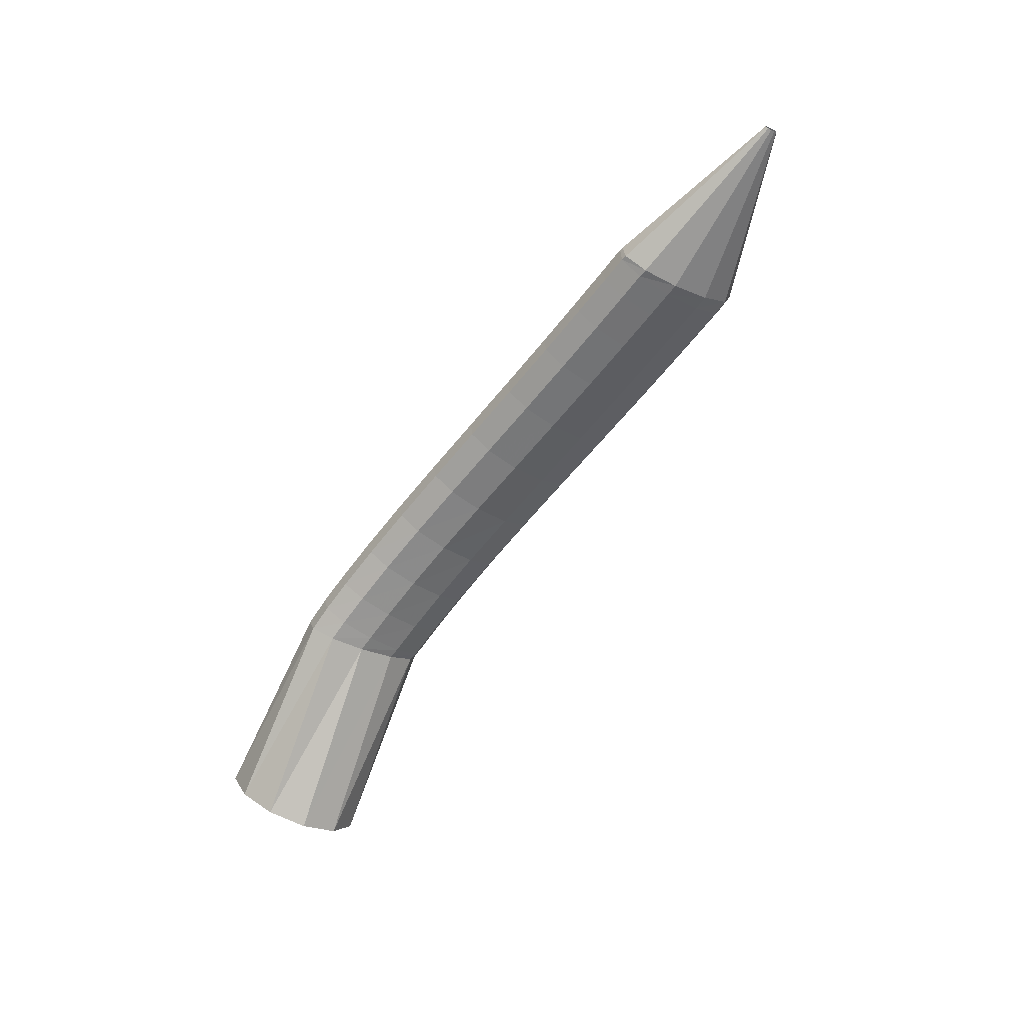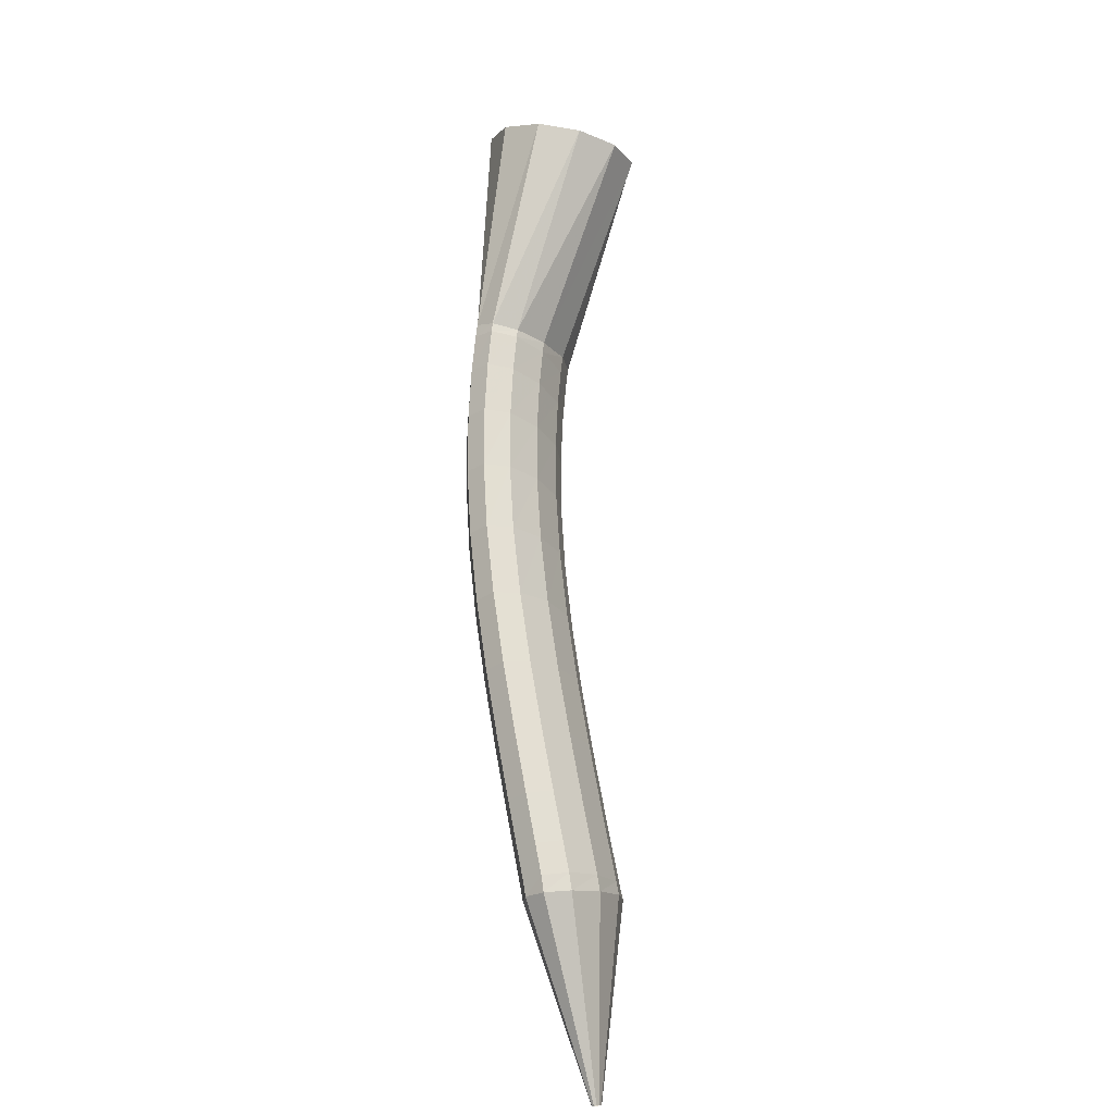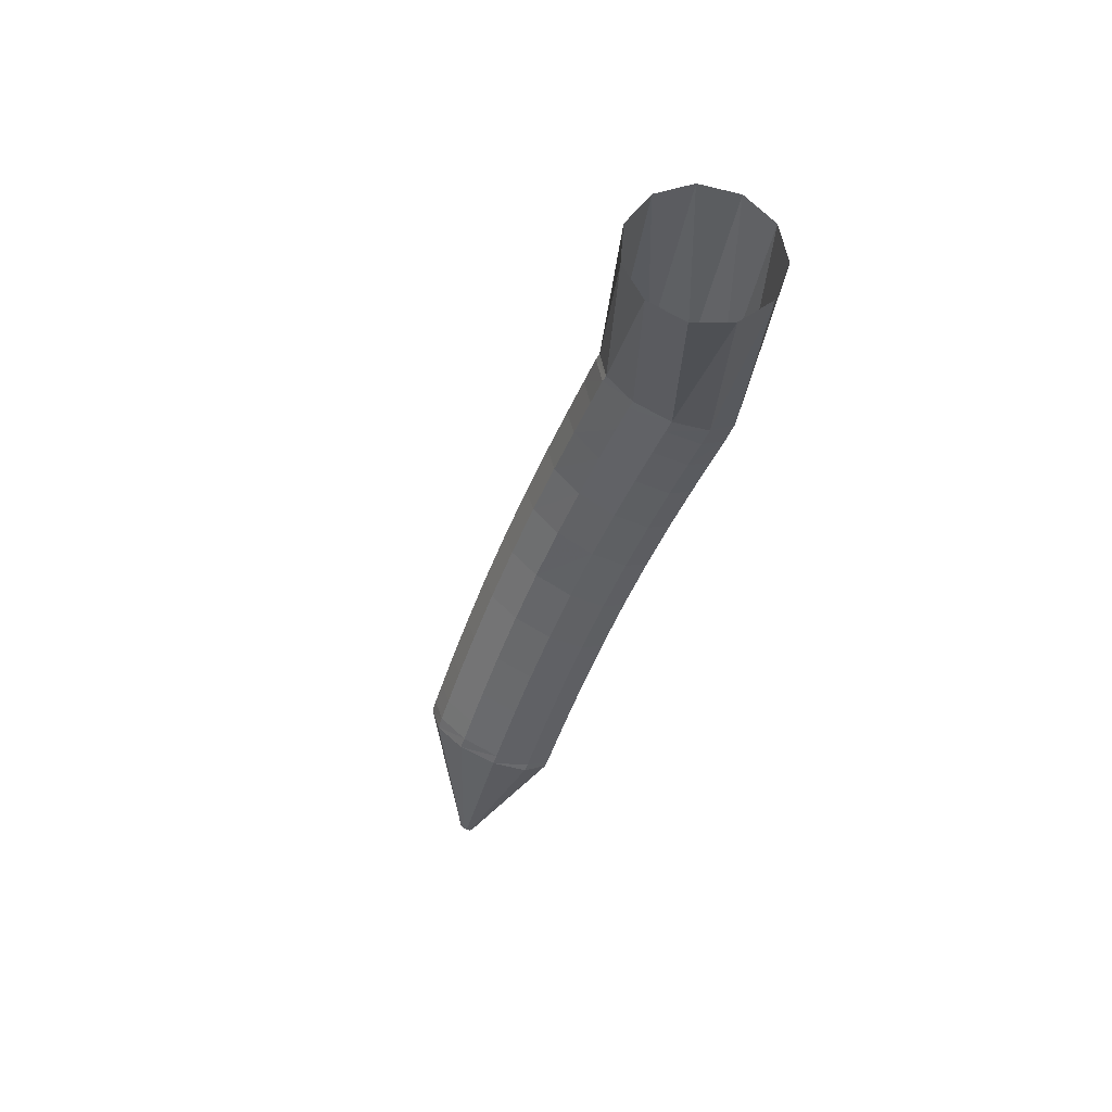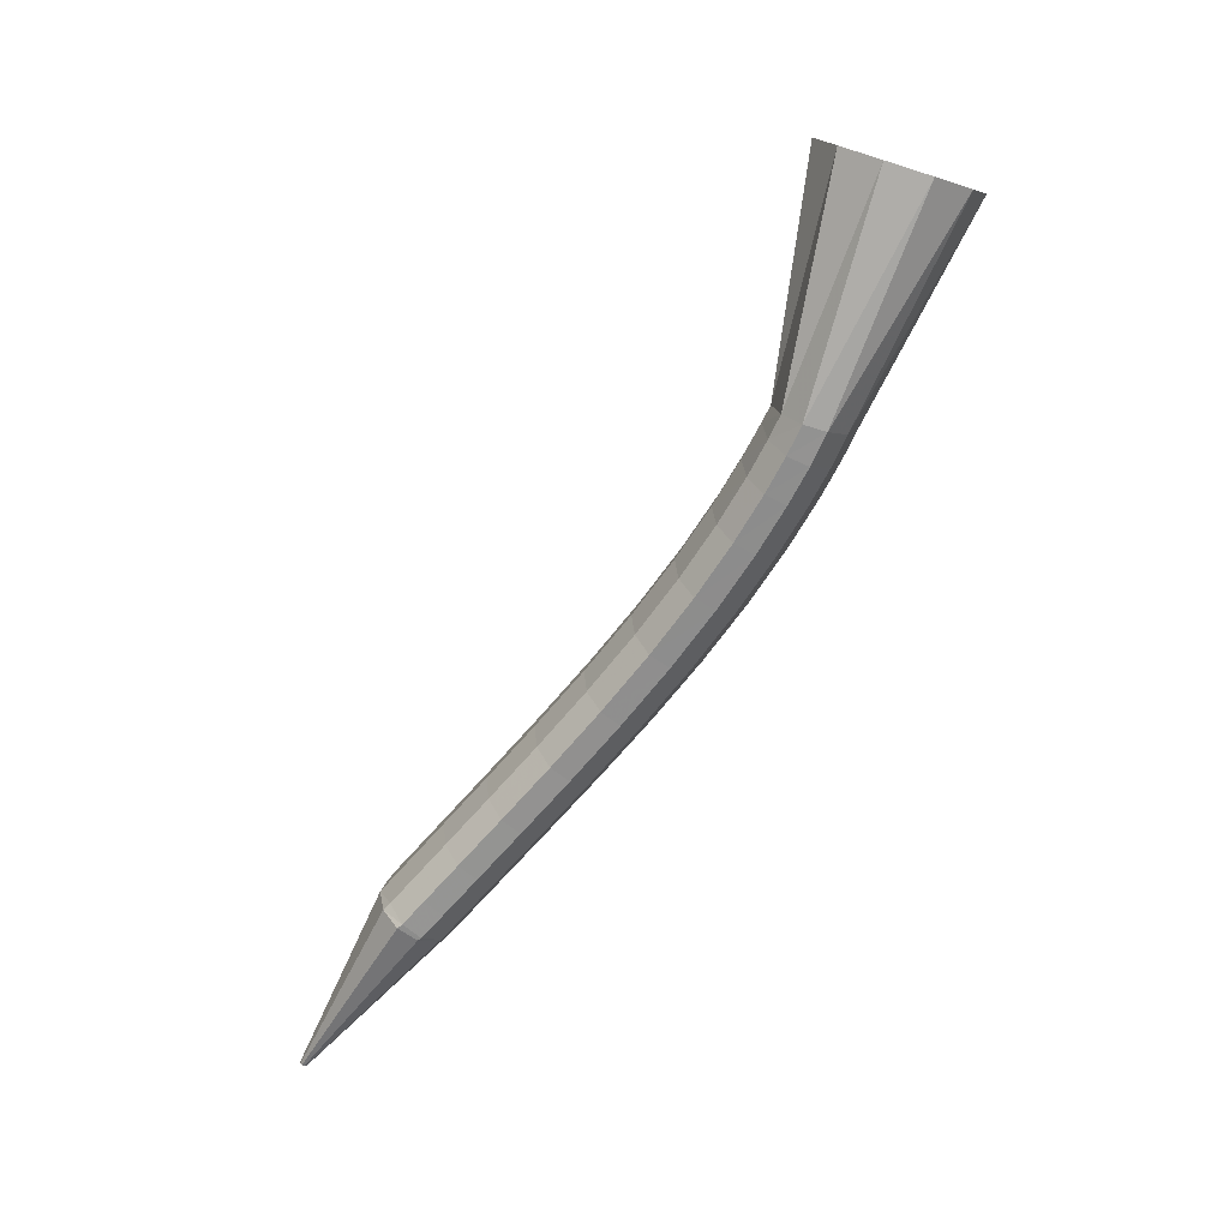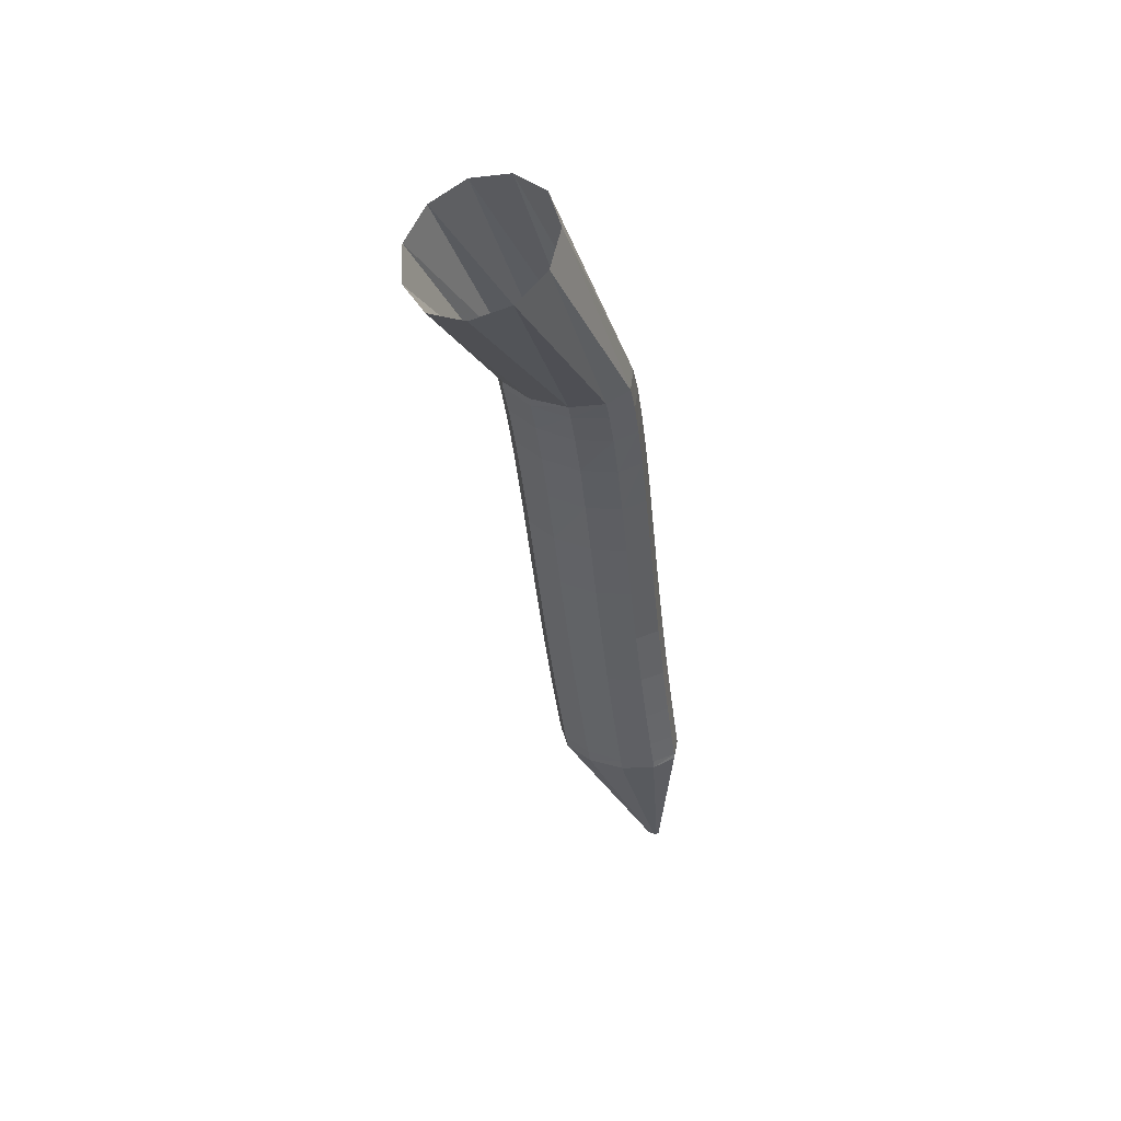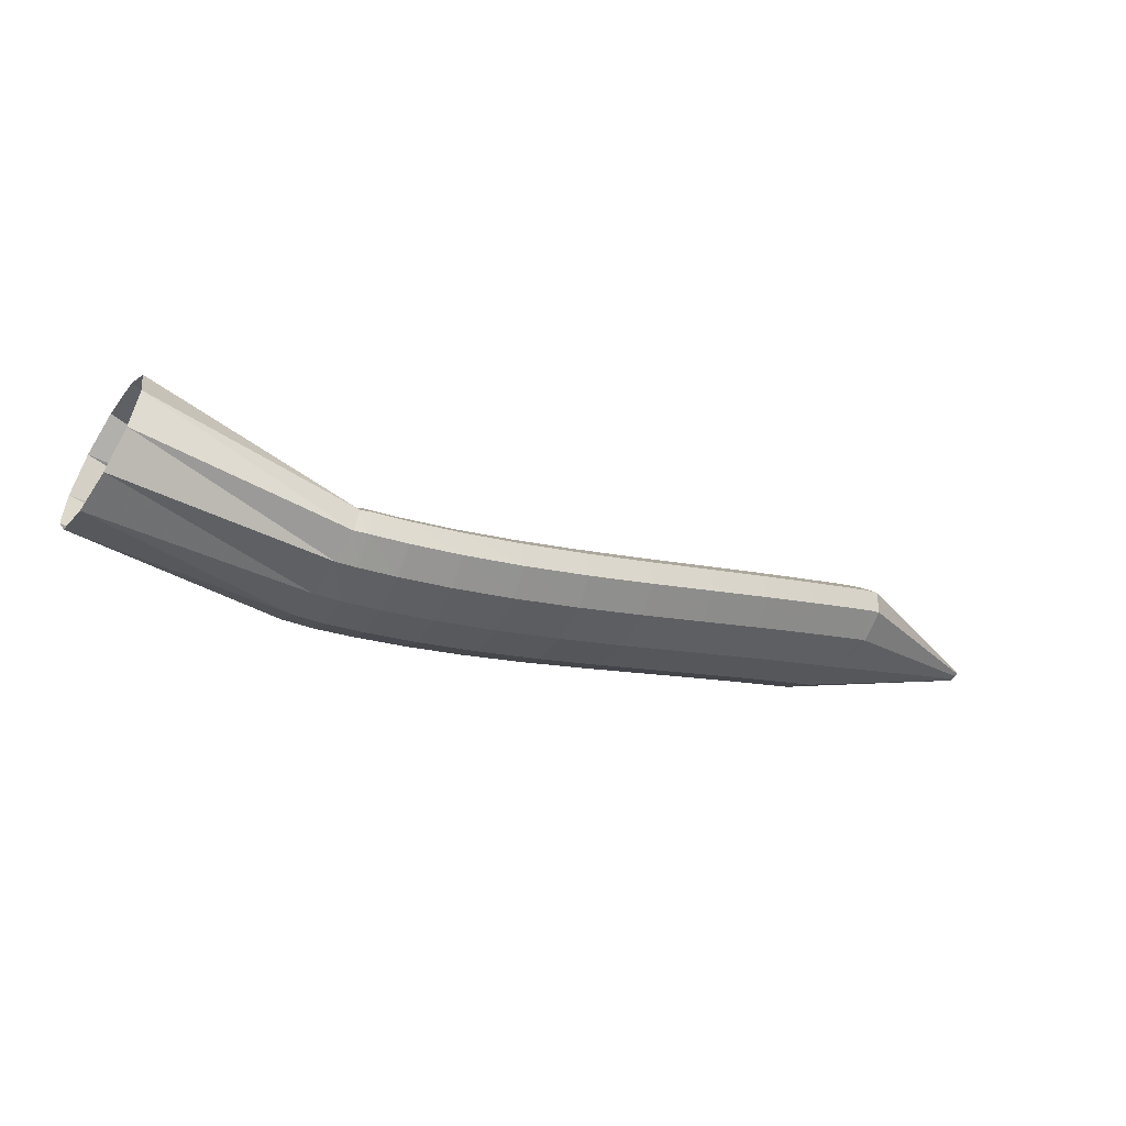
<metadata>
{"format":"obj","ext":"obj","renderer":"f3d","projection":"perspective","resolution":1024,"background":"white","views":[{"elev":-68.0,"azim":-148.3,"up":"+Y"},{"elev":45.0,"azim":-91.3,"up":"+Z"},{"elev":-39.3,"azim":50.7,"up":"+Y"},{"elev":-42.2,"azim":54.6,"up":"+Z"},{"elev":-38.9,"azim":76.1,"up":"+Y"},{"elev":27.0,"azim":159.3,"up":"+Z"}]}
</metadata>
<code>
g tube1
v 140.3 155.8 160.2
v 141.1 153.9 158.3
v 140.9 151.2 157.5
v 140 148.6 158
v 138.4 146.9 159.6
v 136.8 146.7 161.9
v 135.6 148 164.1
v 135.3 150.4 165.6
v 135.9 153.1 165.7
v 137.2 155.3 164.6
v 138.8 156.3 162.6
v 140.3 155.8 160.2
v 127.6 156.6 153.1
v 128.6 155 151.1
v 128.9 153.3 149.9
v 128.5 151.9 150
v 127.5 151.3 151.3
v 126.2 151.7 153.4
v 125.1 153 155.7
v 124.4 154.7 157.3
v 124.5 156.4 157.9
v 125.2 157.4 157.1
v 126.4 157.5 155.4
v 127.6 156.6 153.1
v 126 156.8 152.4
v 126.7 155.3 150.2
v 127 153.6 149.1
v 126.7 152.1 149.2
v 126 151.5 150.7
v 125.2 151.9 153
v 124.4 153.1 155.4
v 123.9 154.8 157.2
v 123.9 156.4 157.7
v 124.4 157.5 156.8
v 125.2 157.7 154.9
v 126 156.8 152.4
v 123.7 157.1 151.5
v 124.4 155.6 149.3
v 124.6 153.8 148.2
v 124.4 152.4 148.4
v 123.8 151.7 149.8
v 123 152.1 152.2
v 122.2 153.3 154.6
v 121.7 155.1 156.3
v 121.6 156.7 156.8
v 122 157.8 155.9
v 122.8 157.9 153.9
v 123.7 157.1 151.5
v 120.5 157.3 150.3
v 121.2 155.8 148.1
v 121.5 154 147
v 121.4 152.6 147.2
v 120.8 151.9 148.7
v 120 152.3 151
v 119.1 153.6 153.4
v 118.6 155.3 155.1
v 118.5 156.9 155.6
v 118.9 158 154.7
v 119.6 158.2 152.7
v 120.5 157.3 150.3
v 116.6 157.4 148.9
v 117.4 155.8 146.8
v 117.8 154 145.7
v 117.8 152.6 145.9
v 117.2 152 147.5
v 116.4 152.4 149.8
v 115.5 153.6 152.1
v 114.9 155.4 153.8
v 114.7 157 154.3
v 115.1 158.1 153.3
v 115.8 158.2 151.3
v 116.6 157.4 148.9
v 112.5 157.2 147.4
v 113.3 155.7 145.3
v 113.8 153.9 144.3
v 113.8 152.5 144.5
v 113.3 151.8 146.1
v 112.4 152.2 148.4
v 111.5 153.5 150.7
v 110.8 155.2 152.4
v 110.6 156.9 152.8
v 110.8 157.9 151.8
v 111.5 158.1 149.8
v 112.5 157.2 147.4
v 108.1 156.8 145.9
v 109 155.3 143.8
v 109.6 153.5 142.8
v 109.6 152.1 143.1
v 109.1 151.5 144.6
v 108.3 151.8 146.9
v 107.3 153.1 149.2
v 106.5 154.8 150.9
v 106.2 156.5 151.3
v 106.4 157.6 150.3
v 107.1 157.7 148.3
v 108.1 156.8 145.9
v 103.8 156.3 144.3
v 104.7 154.7 142.3
v 105.3 153 141.2
v 105.4 151.5 141.6
v 104.9 150.9 143.1
v 104 151.3 145.4
v 103 152.6 147.7
v 102.2 154.3 149.3
v 101.8 155.9 149.7
v 102 157 148.7
v 102.8 157.1 146.7
v 103.8 156.3 144.3
v 99.64 155.6 142.8
v 100.7 154.1 140.8
v 101.3 152.3 139.7
v 101.4 150.9 140.1
v 100.9 150.3 141.6
v 100 150.7 143.9
v 98.94 151.9 146.2
v 98.07 153.6 147.8
v 97.67 155.3 148.1
v 97.87 156.4 147.1
v 98.6 156.5 145.2
v 99.64 155.6 142.8
v 96.02 155 141.4
v 97.07 153.5 139.4
v 97.76 151.7 138.4
v 97.87 150.3 138.7
v 97.38 149.7 140.2
v 96.43 150.1 142.5
v 95.33 151.3 144.8
v 94.42 153 146.4
v 94 154.7 146.7
v 94.2 155.7 145.7
v 94.95 155.9 143.7
v 96.02 155 141.4
v 93.19 154.5 140.3
v 94.25 153 138.3
v 94.96 151.3 137.3
v 95.08 149.8 137.6
v 94.57 149.2 139.1
v 93.61 149.6 141.4
v 92.49 150.8 143.7
v 91.57 152.5 145.2
v 91.14 154.2 145.6
v 91.34 155.2 144.6
v 92.1 155.4 142.6
v 93.19 154.5 140.3
v 91.39 154.2 139.5
v 92.47 152.7 137.5
v 93.18 150.9 136.6
v 93.3 149.5 136.9
v 92.79 148.9 138.4
v 91.82 149.3 140.7
v 90.69 150.5 142.9
v 89.76 152.2 144.5
v 89.32 153.8 144.8
v 89.52 154.9 143.9
v 90.3 155 141.9
v 91.39 154.2 139.5
v 91.04 154.1 139.4
v 92.23 152.6 137.5
v 92.94 150.8 136.5
v 92.94 149.4 136.8
v 92.23 148.8 138.2
v 91.04 149.1 140.4
v 89.75 150.4 142.6
v 88.76 152.1 144.1
v 88.39 153.7 144.4
v 88.76 154.8 143.5
v 89.75 155 141.6
v 91.04 154.1 139.4
v 80.1 151 134.6
v 80.22 150.9 134.4
v 80.29 150.7 134.3
v 80.29 150.6 134.3
v 80.22 150.5 134.5
v 80.1 150.5 134.7
v 79.97 150.7 134.9
v 79.87 150.8 135
v 79.83 151 135.1
v 79.87 151.1 135
v 79.97 151.1 134.8
v 80.1 151 134.6
f 1 2 14
f 14 13 1
f 2 3 15
f 15 14 2
f 3 4 16
f 16 15 3
f 4 5 17
f 17 16 4
f 5 6 18
f 18 17 5
f 6 7 19
f 19 18 6
f 7 8 20
f 20 19 7
f 8 9 21
f 21 20 8
f 9 10 22
f 22 21 9
f 10 11 23
f 23 22 10
f 11 12 24
f 24 23 11
f 13 14 26
f 26 25 13
f 14 15 27
f 27 26 14
f 15 16 28
f 28 27 15
f 16 17 29
f 29 28 16
f 17 18 30
f 30 29 17
f 18 19 31
f 31 30 18
f 19 20 32
f 32 31 19
f 20 21 33
f 33 32 20
f 21 22 34
f 34 33 21
f 22 23 35
f 35 34 22
f 23 24 36
f 36 35 23
f 25 26 38
f 38 37 25
f 26 27 39
f 39 38 26
f 27 28 40
f 40 39 27
f 28 29 41
f 41 40 28
f 29 30 42
f 42 41 29
f 30 31 43
f 43 42 30
f 31 32 44
f 44 43 31
f 32 33 45
f 45 44 32
f 33 34 46
f 46 45 33
f 34 35 47
f 47 46 34
f 35 36 48
f 48 47 35
f 37 38 50
f 50 49 37
f 38 39 51
f 51 50 38
f 39 40 52
f 52 51 39
f 40 41 53
f 53 52 40
f 41 42 54
f 54 53 41
f 42 43 55
f 55 54 42
f 43 44 56
f 56 55 43
f 44 45 57
f 57 56 44
f 45 46 58
f 58 57 45
f 46 47 59
f 59 58 46
f 47 48 60
f 60 59 47
f 49 50 62
f 62 61 49
f 50 51 63
f 63 62 50
f 51 52 64
f 64 63 51
f 52 53 65
f 65 64 52
f 53 54 66
f 66 65 53
f 54 55 67
f 67 66 54
f 55 56 68
f 68 67 55
f 56 57 69
f 69 68 56
f 57 58 70
f 70 69 57
f 58 59 71
f 71 70 58
f 59 60 72
f 72 71 59
f 61 62 74
f 74 73 61
f 62 63 75
f 75 74 62
f 63 64 76
f 76 75 63
f 64 65 77
f 77 76 64
f 65 66 78
f 78 77 65
f 66 67 79
f 79 78 66
f 67 68 80
f 80 79 67
f 68 69 81
f 81 80 68
f 69 70 82
f 82 81 69
f 70 71 83
f 83 82 70
f 71 72 84
f 84 83 71
f 73 74 86
f 86 85 73
f 74 75 87
f 87 86 74
f 75 76 88
f 88 87 75
f 76 77 89
f 89 88 76
f 77 78 90
f 90 89 77
f 78 79 91
f 91 90 78
f 79 80 92
f 92 91 79
f 80 81 93
f 93 92 80
f 81 82 94
f 94 93 81
f 82 83 95
f 95 94 82
f 83 84 96
f 96 95 83
f 85 86 98
f 98 97 85
f 86 87 99
f 99 98 86
f 87 88 100
f 100 99 87
f 88 89 101
f 101 100 88
f 89 90 102
f 102 101 89
f 90 91 103
f 103 102 90
f 91 92 104
f 104 103 91
f 92 93 105
f 105 104 92
f 93 94 106
f 106 105 93
f 94 95 107
f 107 106 94
f 95 96 108
f 108 107 95
f 97 98 110
f 110 109 97
f 98 99 111
f 111 110 98
f 99 100 112
f 112 111 99
f 100 101 113
f 113 112 100
f 101 102 114
f 114 113 101
f 102 103 115
f 115 114 102
f 103 104 116
f 116 115 103
f 104 105 117
f 117 116 104
f 105 106 118
f 118 117 105
f 106 107 119
f 119 118 106
f 107 108 120
f 120 119 107
f 109 110 122
f 122 121 109
f 110 111 123
f 123 122 110
f 111 112 124
f 124 123 111
f 112 113 125
f 125 124 112
f 113 114 126
f 126 125 113
f 114 115 127
f 127 126 114
f 115 116 128
f 128 127 115
f 116 117 129
f 129 128 116
f 117 118 130
f 130 129 117
f 118 119 131
f 131 130 118
f 119 120 132
f 132 131 119
f 121 122 134
f 134 133 121
f 122 123 135
f 135 134 122
f 123 124 136
f 136 135 123
f 124 125 137
f 137 136 124
f 125 126 138
f 138 137 125
f 126 127 139
f 139 138 126
f 127 128 140
f 140 139 127
f 128 129 141
f 141 140 128
f 129 130 142
f 142 141 129
f 130 131 143
f 143 142 130
f 131 132 144
f 144 143 131
f 133 134 146
f 146 145 133
f 134 135 147
f 147 146 134
f 135 136 148
f 148 147 135
f 136 137 149
f 149 148 136
f 137 138 150
f 150 149 137
f 138 139 151
f 151 150 138
f 139 140 152
f 152 151 139
f 140 141 153
f 153 152 140
f 141 142 154
f 154 153 141
f 142 143 155
f 155 154 142
f 143 144 156
f 156 155 143
f 145 146 158
f 158 157 145
f 146 147 159
f 159 158 146
f 147 148 160
f 160 159 147
f 148 149 161
f 161 160 148
f 149 150 162
f 162 161 149
f 150 151 163
f 163 162 150
f 151 152 164
f 164 163 151
f 152 153 165
f 165 164 152
f 153 154 166
f 166 165 153
f 154 155 167
f 167 166 154
f 155 156 168
f 168 167 155
f 157 158 170
f 170 169 157
f 158 159 171
f 171 170 158
f 159 160 172
f 172 171 159
f 160 161 173
f 173 172 160
f 161 162 174
f 174 173 161
f 162 163 175
f 175 174 162
f 163 164 176
f 176 175 163
f 164 165 177
f 177 176 164
f 165 166 178
f 178 177 165
f 166 167 179
f 179 178 166
f 167 168 180
f 180 179 167
g

</code>
